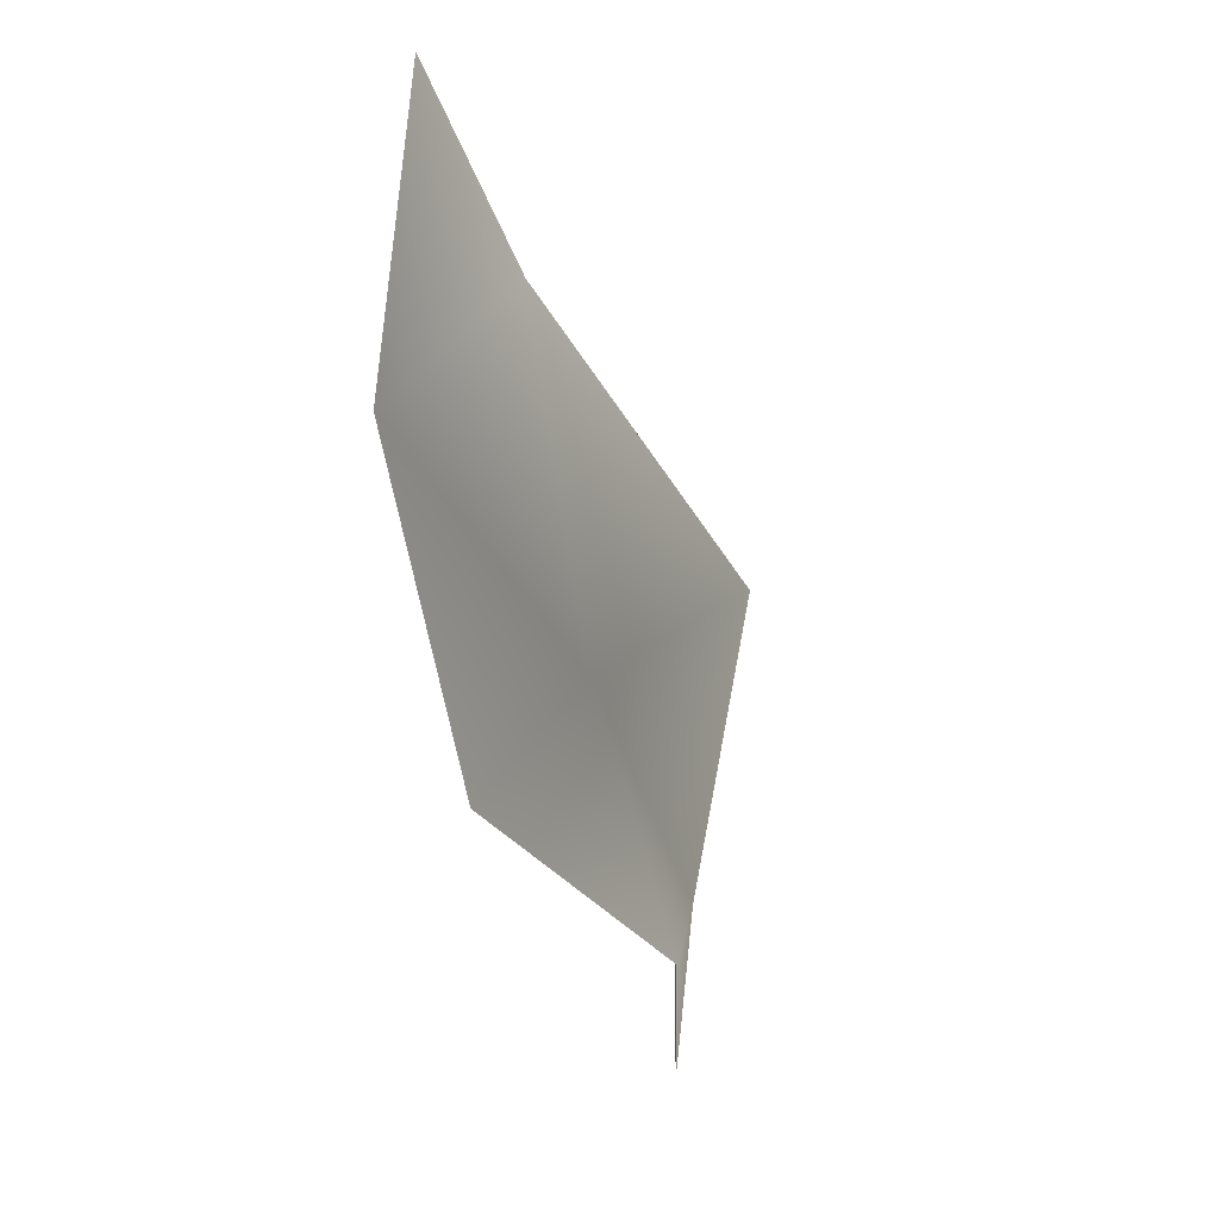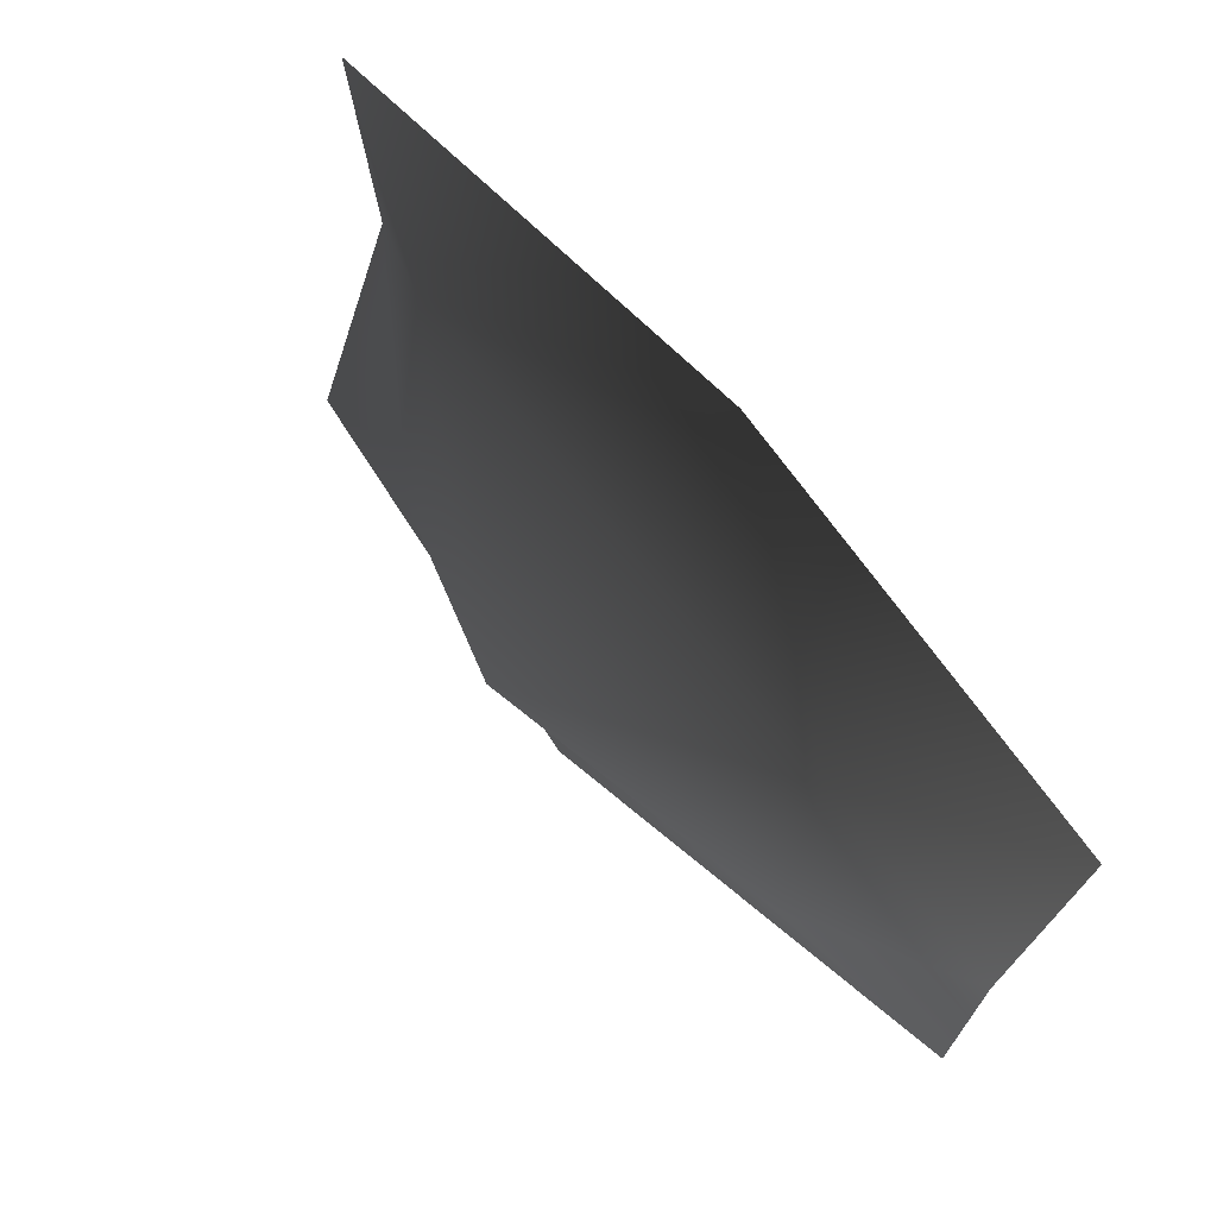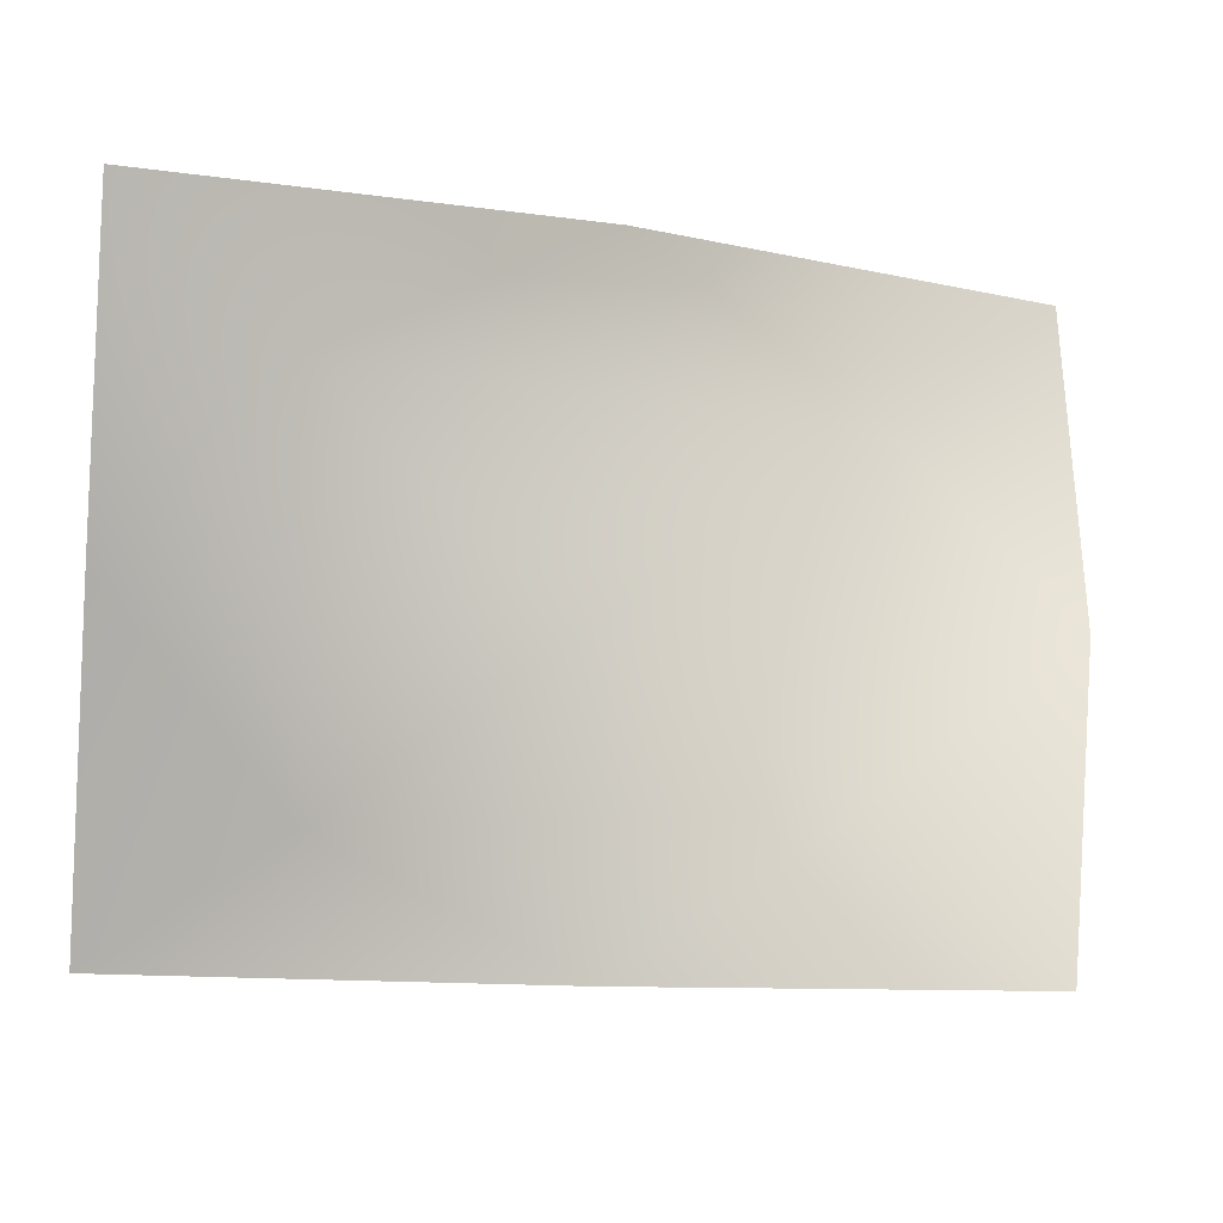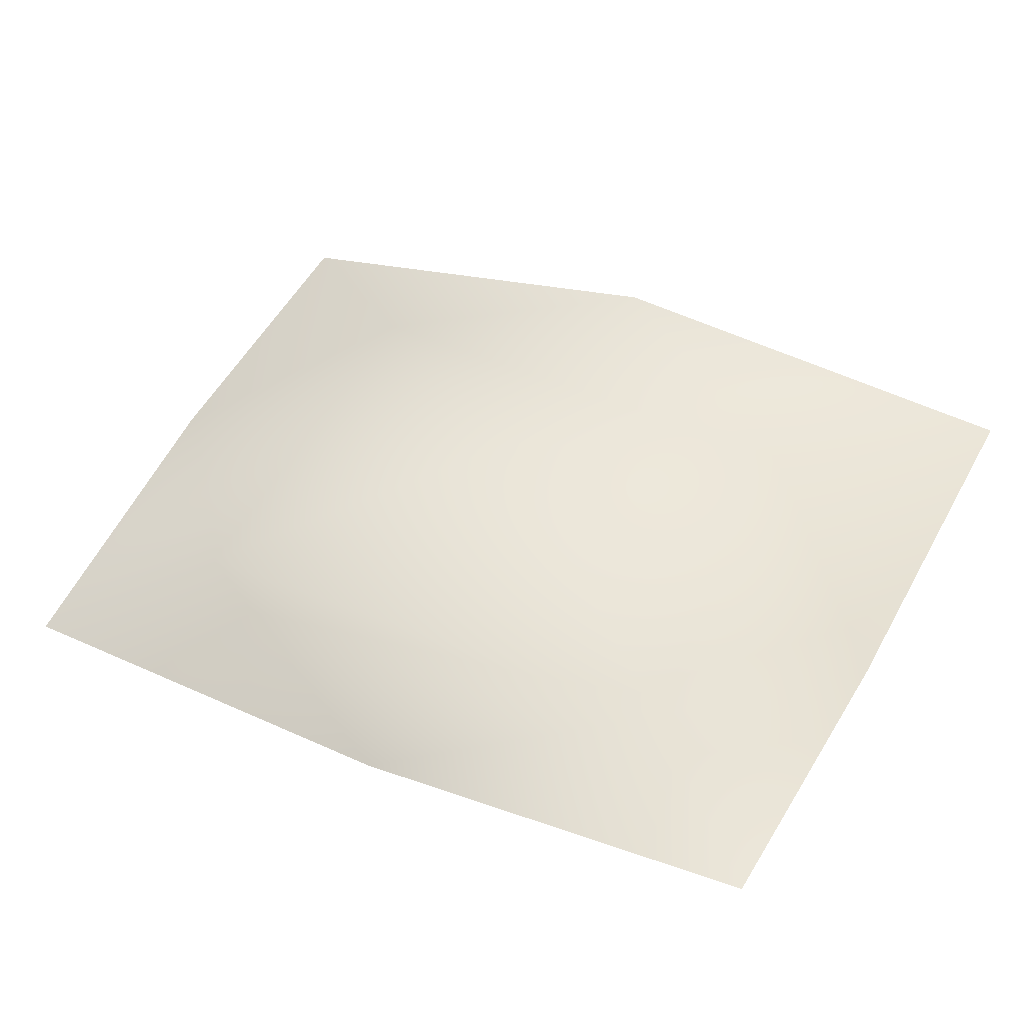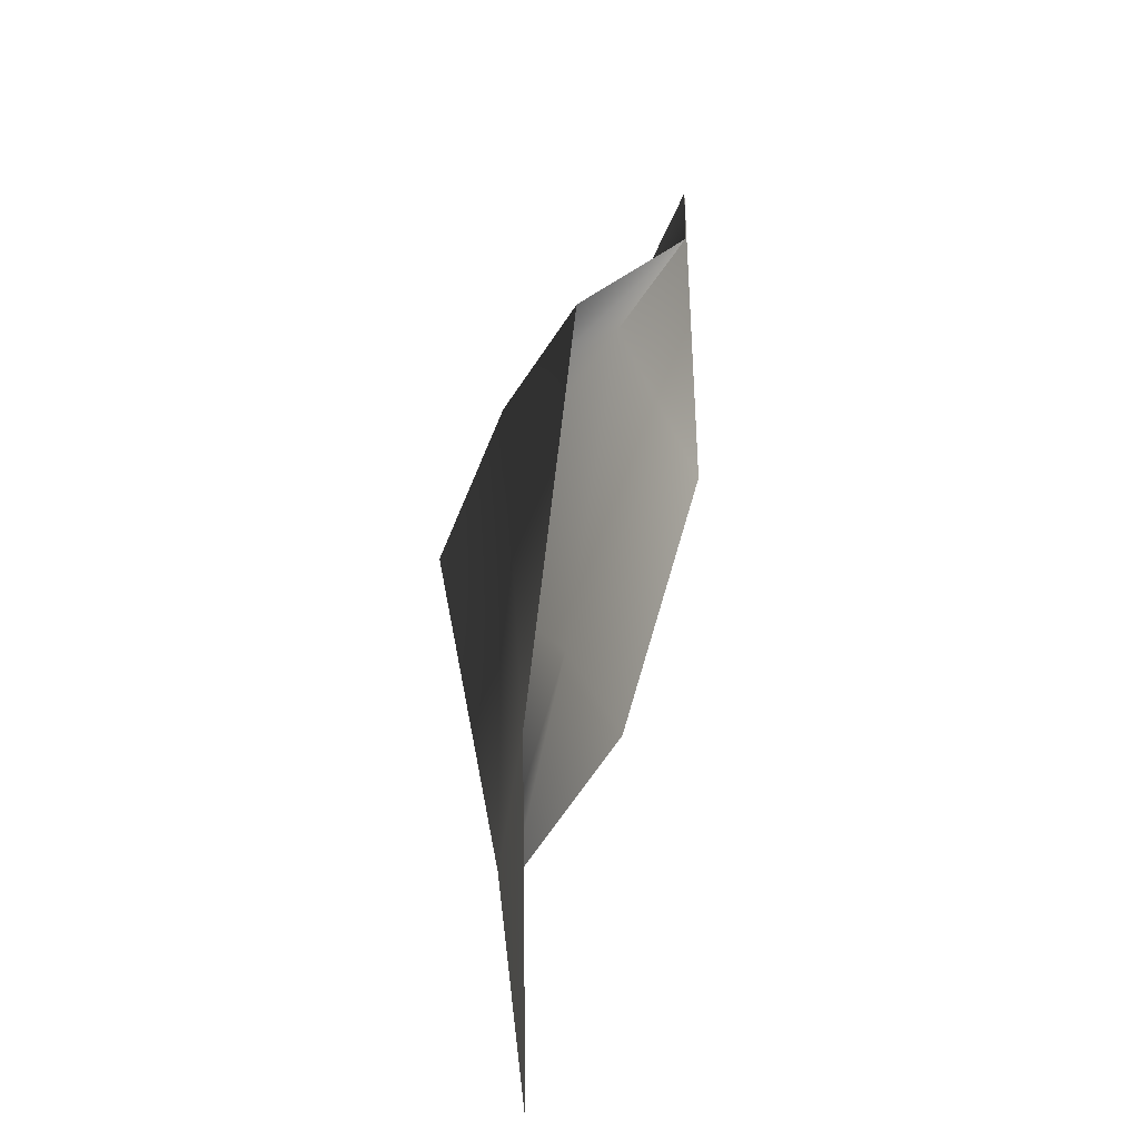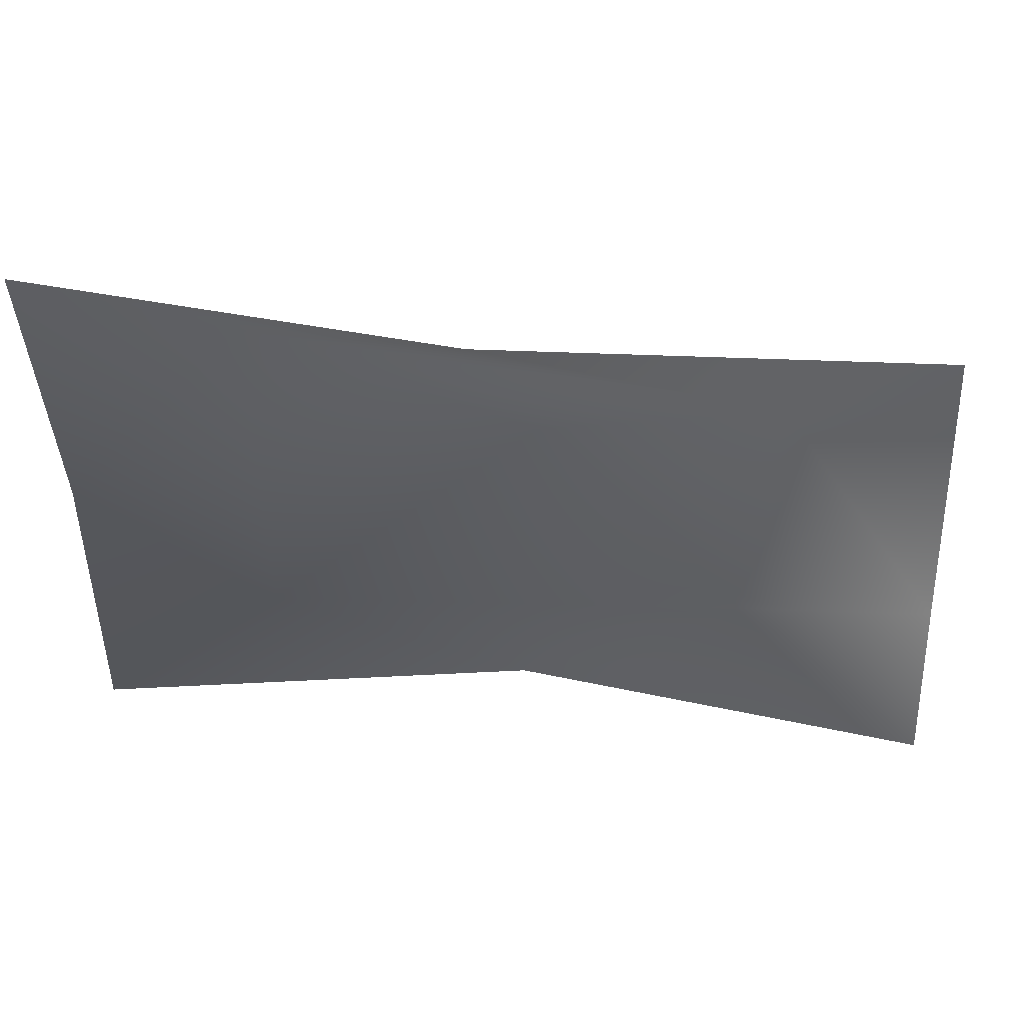
<metadata>
{"format":"obj","ext":"obj","renderer":"f3d","projection":"perspective","resolution":1024,"background":"white","views":[{"elev":-21.8,"azim":108.9,"up":"+Z"},{"elev":69.6,"azim":-122.6,"up":"+Z"},{"elev":-10.7,"azim":-14.5,"up":"+Z"},{"elev":52.7,"azim":27.7,"up":"+Y"},{"elev":15.1,"azim":-75.0,"up":"+Z"},{"elev":45.5,"azim":14.1,"up":"+Z"}]}
</metadata>
<code>
v -1.633 0.9405 -1.209
v 0.02914 1.468 -1.209
v -0.9632 1.218 -0.7492
v -1.633 0.9405 -0.03341
v -0.9848 1.184 0.7216
v -1.633 0.7898 1.142
v -0.02728 0.8515 1.116
v 1.008 1.329 0.6368
v 1.578 1.205 1.089
v 1.634 1.143 -0.05989
v 0.9515 1.517 -0.6175
v 1.691 1.468 -1.209
v 0.02063 1.719 -0.02568
g Trash_t1(Clone)_36067_752
f 1 3 2
f 4 3 1
f 5 3 4
f 6 5 4
f 7 5 6
f 8 5 7
f 9 8 7
f 10 8 9
f 11 8 10
f 3 11 2
f 12 11 10
f 2 11 12
f 11 13 8
f 8 13 5
f 5 13 3
f 3 13 11

</code>
